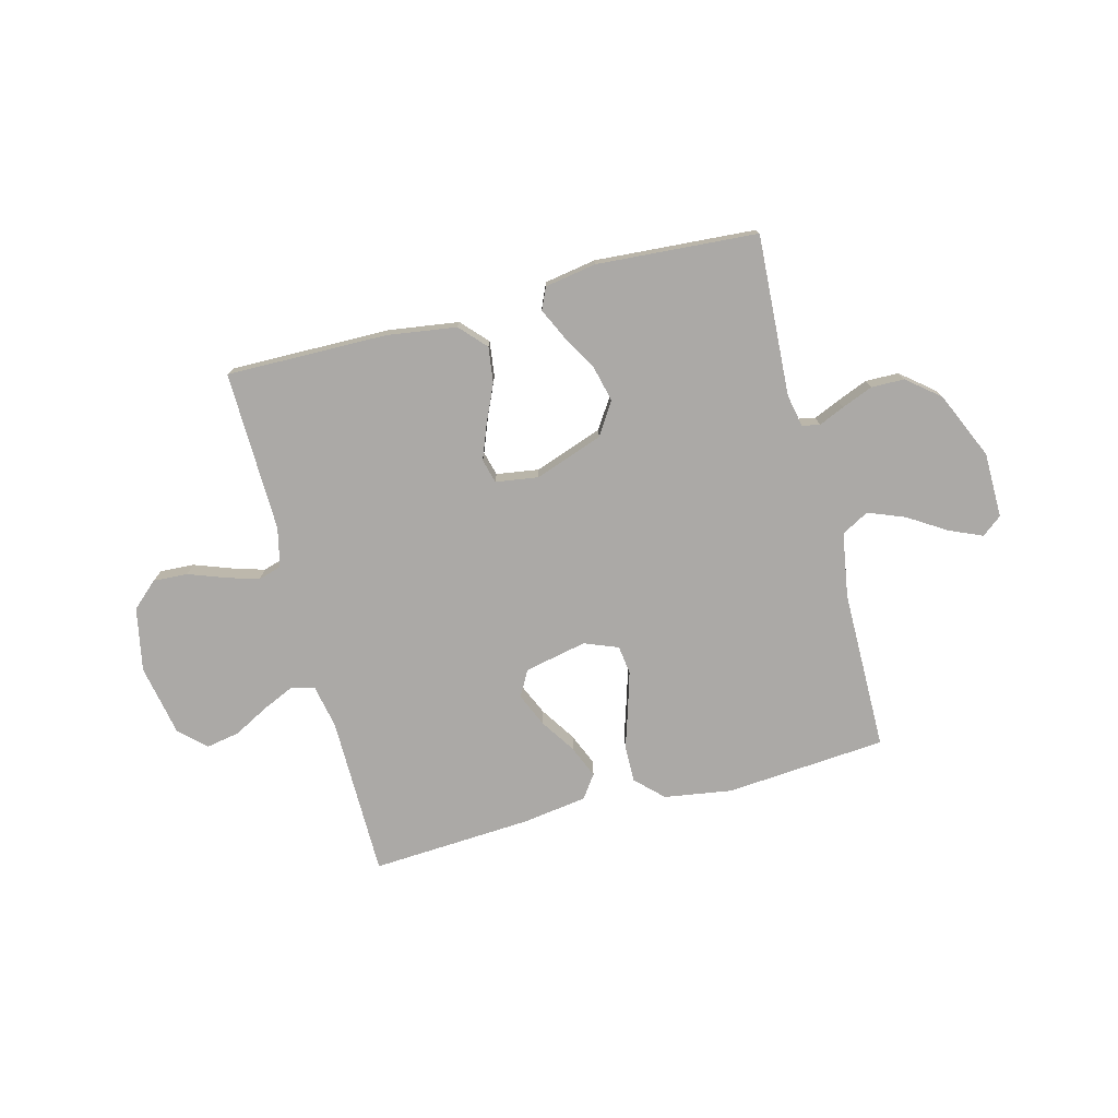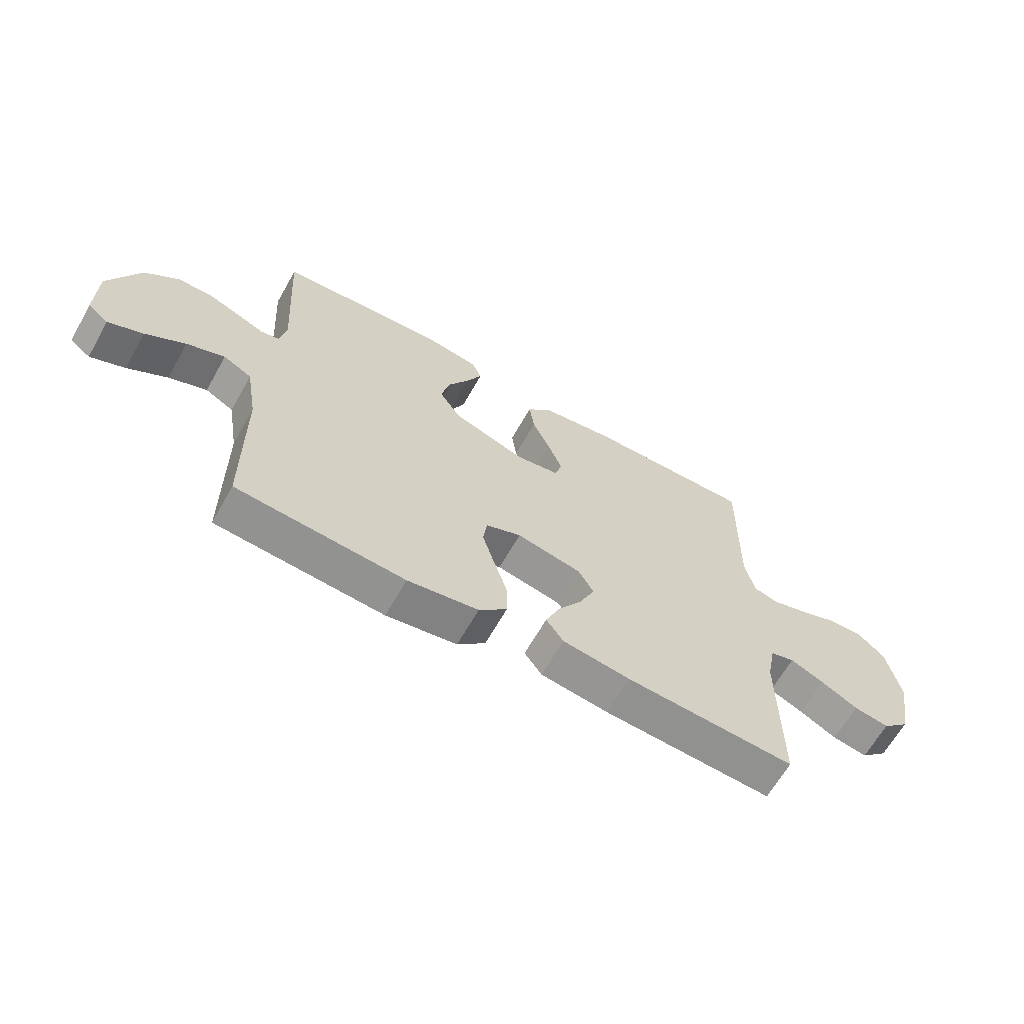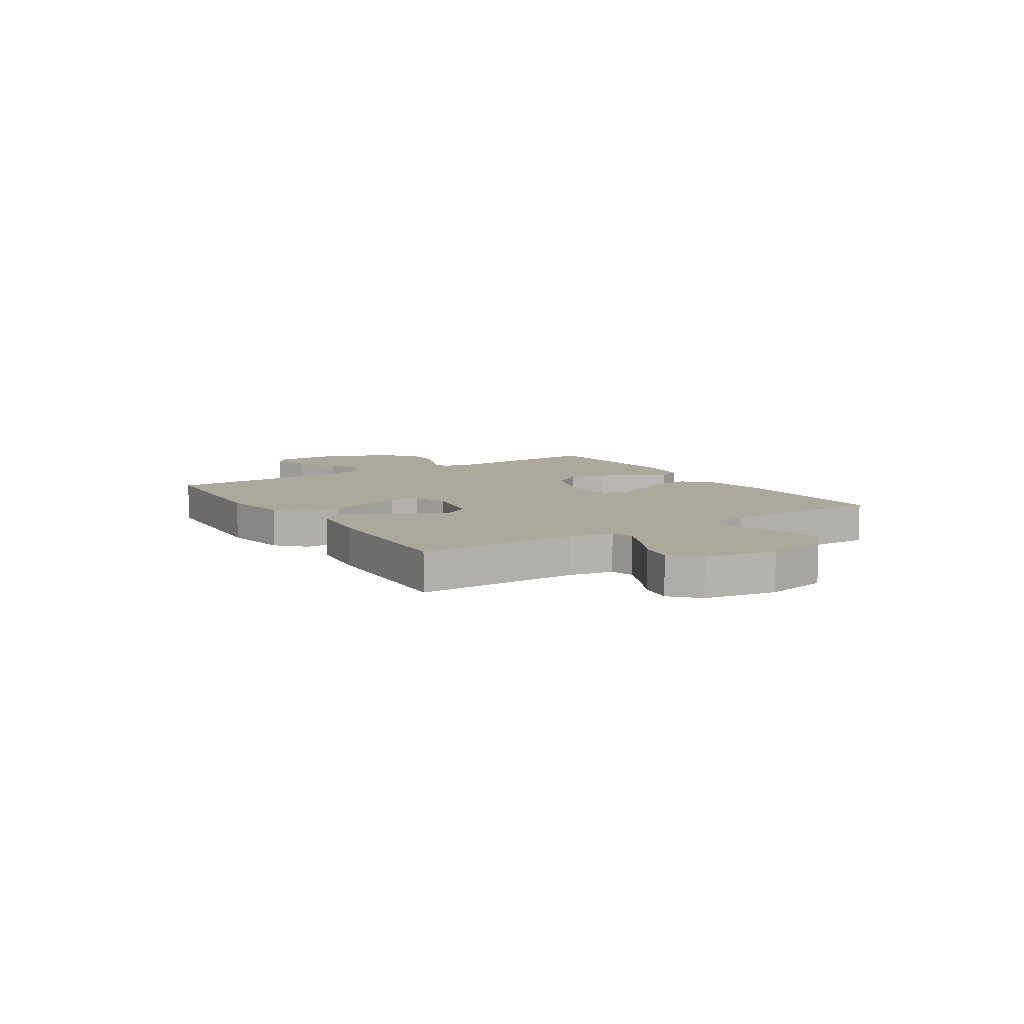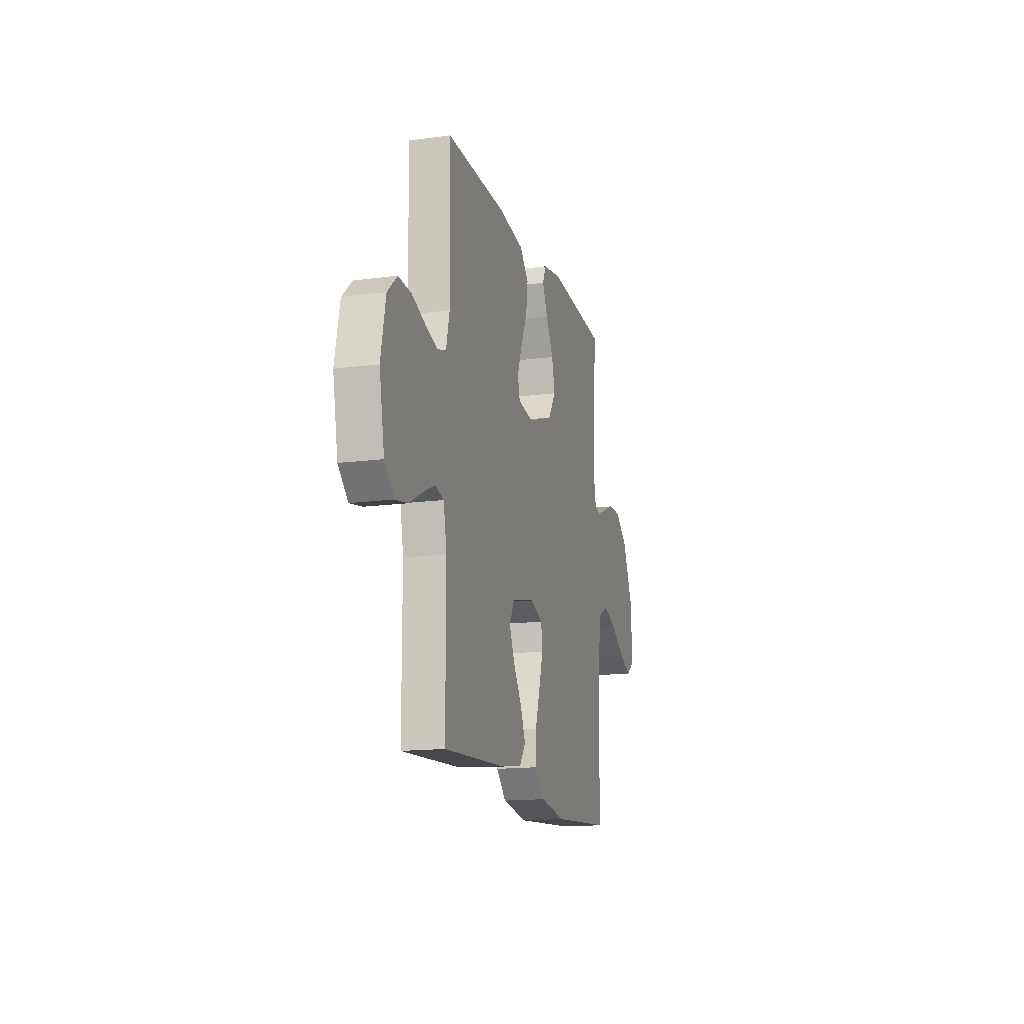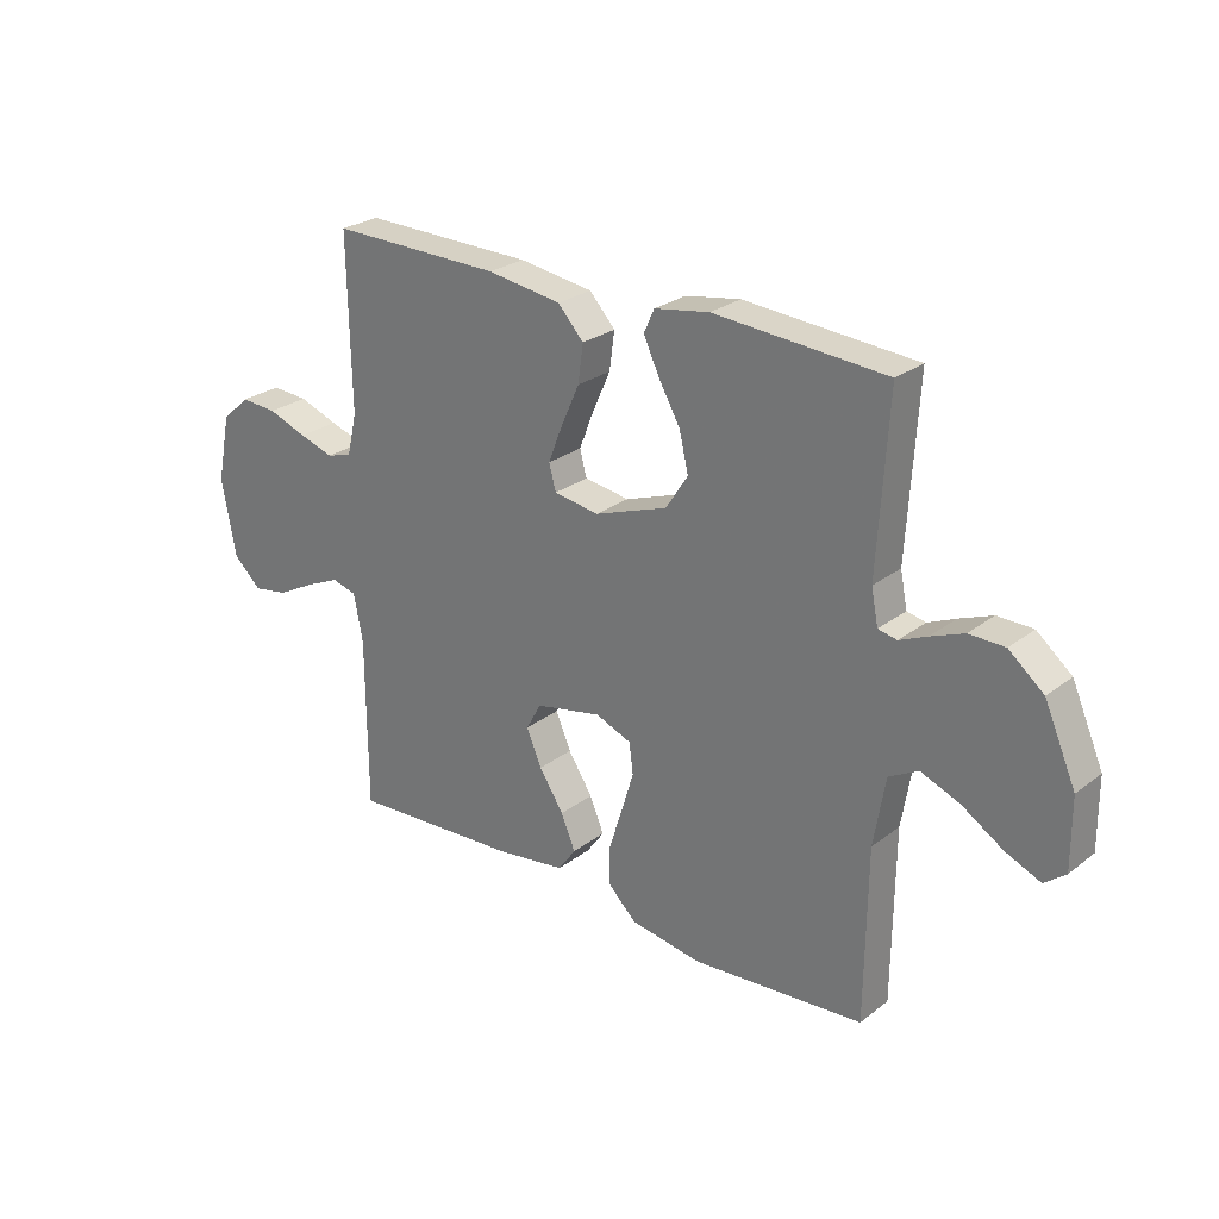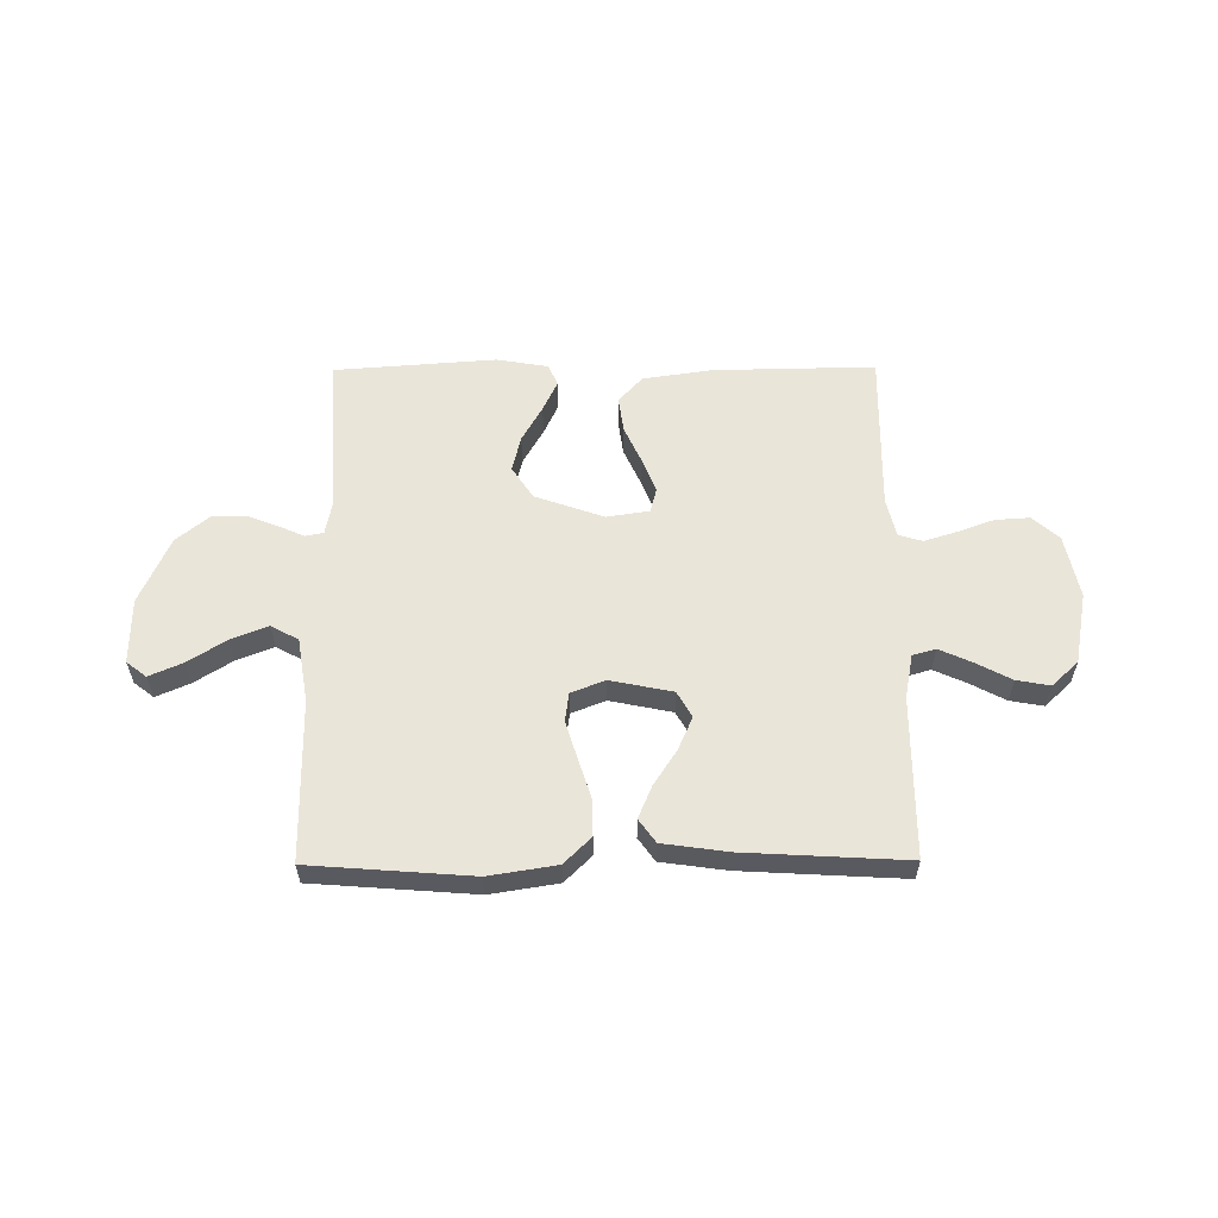
<metadata>
{"format":"obj","ext":"obj","renderer":"f3d","projection":"perspective","resolution":1024,"background":"white","views":[{"elev":-75.6,"azim":14.8,"up":"+Y"},{"elev":-64.7,"azim":150.5,"up":"+Z"},{"elev":8.5,"azim":-123.0,"up":"+Y"},{"elev":-15.2,"azim":-74.3,"up":"+Z"},{"elev":25.9,"azim":39.8,"up":"+Z"},{"elev":58.1,"azim":179.6,"up":"+Y"}]}
</metadata>
<code>
v -0.5 0.07 -0.5
v -0.501 0.07 -0.2
v -0.517 0.07 -0.118
v -0.56 0.07 -0.106
v -0.62 0.07 -0.133
v -0.686 0.07 -0.168
v -0.748 0.07 -0.179
v -0.797 0.07 -0.133
v -0.822 0.07 0
v -0.798 0.07 0.118
v -0.749 0.07 0.162
v -0.685 0.07 0.158
v -0.617 0.07 0.133
v -0.556 0.07 0.114
v -0.512 0.07 0.127
v -0.495 0.07 0.2
v -0.5 0.07 0.5
v -0.2 0.07 0.495
v -0.07 0.07 0.476
v -0.025 0.07 0.427
v -0.034 0.07 0.361
v -0.066 0.07 0.29
v -0.091 0.07 0.226
v -0.079 0.07 0.181
v 0 0.07 0.169
v 0.128 0.07 0.214
v 0.167 0.07 0.274
v 0.151 0.07 0.341
v 0.113 0.07 0.408
v 0.086 0.07 0.466
v 0.104 0.07 0.506
v 0.2 0.07 0.522
v 0.5 0.07 0.5
v 0.482 0.07 0.2
v 0.494 0.07 0.139
v 0.527 0.07 0.132
v 0.575 0.07 0.153
v 0.633 0.07 0.176
v 0.695 0.07 0.175
v 0.756 0.07 0.125
v 0.811 0.07 0
v 0.812 0.07 -0.122
v 0.775 0.07 -0.151
v 0.713 0.07 -0.124
v 0.642 0.07 -0.079
v 0.574 0.07 -0.052
v 0.523 0.07 -0.08
v 0.503 0.07 -0.2
v 0.5 0.07 -0.5
v 0.2 0.07 -0.523
v 0.074 0.07 -0.503
v 0.024 0.07 -0.454
v 0.025 0.07 -0.386
v 0.049 0.07 -0.311
v 0.07 0.07 -0.241
v 0.063 0.07 -0.188
v 0 0.07 -0.163
v -0.116 0.07 -0.187
v -0.143 0.07 -0.235
v -0.116 0.07 -0.297
v -0.073 0.07 -0.363
v -0.048 0.07 -0.423
v -0.079 0.07 -0.466
v -0.2 0.07 -0.483
v -0.5 0 -0.5
v -0.501 0 -0.2
v -0.517 0 -0.118
v -0.56 0 -0.106
v -0.62 0 -0.133
v -0.686 0 -0.168
v -0.748 0 -0.179
v -0.797 0 -0.133
v -0.822 0 0
v -0.798 0 0.118
v -0.749 0 0.162
v -0.685 0 0.158
v -0.617 0 0.133
v -0.556 0 0.114
v -0.512 0 0.127
v -0.495 0 0.2
v -0.5 0 0.5
v -0.2 0 0.495
v -0.07 0 0.476
v -0.025 0 0.427
v -0.034 0 0.361
v -0.066 0 0.29
v -0.091 0 0.226
v -0.079 0 0.181
v 0 0 0.169
v 0.128 0 0.214
v 0.167 0 0.274
v 0.151 0 0.341
v 0.113 0 0.408
v 0.086 0 0.466
v 0.104 0 0.506
v 0.2 0 0.522
v 0.5 0 0.5
v 0.482 0 0.2
v 0.494 0 0.139
v 0.527 0 0.132
v 0.575 0 0.153
v 0.633 0 0.176
v 0.695 0 0.175
v 0.756 0 0.125
v 0.811 0 0
v 0.812 0 -0.122
v 0.775 0 -0.151
v 0.713 0 -0.124
v 0.642 0 -0.079
v 0.574 0 -0.052
v 0.523 0 -0.08
v 0.503 0 -0.2
v 0.5 0 -0.5
v 0.2 0 -0.523
v 0.074 0 -0.503
v 0.024 0 -0.454
v 0.025 0 -0.386
v 0.049 0 -0.311
v 0.07 0 -0.241
v 0.063 0 -0.188
v 0 0 -0.163
v -0.116 0 -0.187
v -0.143 0 -0.235
v -0.116 0 -0.297
v -0.073 0 -0.363
v -0.048 0 -0.423
v -0.079 0 -0.466
v -0.2 0 -0.483
f 63 64 1 2
f 60 61 62 63
f 59 60 63 2
f 58 59 2 3
f 57 58 3 4
f 51 52 53 54
f 51 54 55
f 48 49 50 51
f 47 48 51 55
f 46 47 55 56
f 42 43 44 45
f 42 45 46
f 41 42 46
f 40 41 46
f 36 37 38 39
f 36 39 40 46
f 31 32 33 34
f 31 34 35
f 28 29 30 31
f 28 31 35
f 27 28 35
f 26 27 35
f 25 26 35 36
f 19 20 21 22
f 19 22 23
f 16 17 18 19
f 15 16 19 23
f 14 15 23 24
f 10 11 12 13
f 10 13 14
f 9 10 14
f 5 6 7 8
f 4 5 8 9
f 57 4 9 14
f 25 36 46 56
f 25 56 57
f 14 24 25 57
f 66 65 128 127
f 127 126 125 124
f 66 127 124 123
f 67 66 123 122
f 68 67 122 121
f 118 117 116 115
f 119 118 115
f 115 114 113 112
f 119 115 112 111
f 120 119 111 110
f 109 108 107 106
f 110 109 106
f 110 106 105
f 110 105 104
f 103 102 101 100
f 110 104 103 100
f 98 97 96 95
f 99 98 95
f 95 94 93 92
f 99 95 92
f 99 92 91
f 99 91 90
f 100 99 90 89
f 86 85 84 83
f 87 86 83
f 83 82 81 80
f 87 83 80 79
f 88 87 79 78
f 77 76 75 74
f 78 77 74
f 78 74 73
f 72 71 70 69
f 73 72 69 68
f 78 73 68 121
f 120 110 100 89
f 121 120 89
f 121 89 88 78
f 1 65 66 2
f 2 66 67 3
f 3 67 68 4
f 4 68 69 5
f 5 69 70 6
f 6 70 71 7
f 7 71 72 8
f 8 72 73 9
f 9 73 74 10
f 10 74 75 11
f 11 75 76 12
f 12 76 77 13
f 13 77 78 14
f 14 78 79 15
f 15 79 80 16
f 16 80 81 17
f 17 81 82 18
f 18 82 83 19
f 19 83 84 20
f 20 84 85 21
f 21 85 86 22
f 22 86 87 23
f 23 87 88 24
f 24 88 89 25
f 25 89 90 26
f 26 90 91 27
f 27 91 92 28
f 28 92 93 29
f 29 93 94 30
f 30 94 95 31
f 31 95 96 32
f 32 96 97 33
f 33 97 98 34
f 34 98 99 35
f 35 99 100 36
f 36 100 101 37
f 37 101 102 38
f 38 102 103 39
f 39 103 104 40
f 40 104 105 41
f 41 105 106 42
f 42 106 107 43
f 43 107 108 44
f 44 108 109 45
f 45 109 110 46
f 46 110 111 47
f 47 111 112 48
f 48 112 113 49
f 49 113 114 50
f 50 114 115 51
f 51 115 116 52
f 52 116 117 53
f 53 117 118 54
f 54 118 119 55
f 55 119 120 56
f 56 120 121 57
f 57 121 122 58
f 58 122 123 59
f 59 123 124 60
f 60 124 125 61
f 61 125 126 62
f 62 126 127 63
f 63 127 128 64
f 64 128 65 1

</code>
